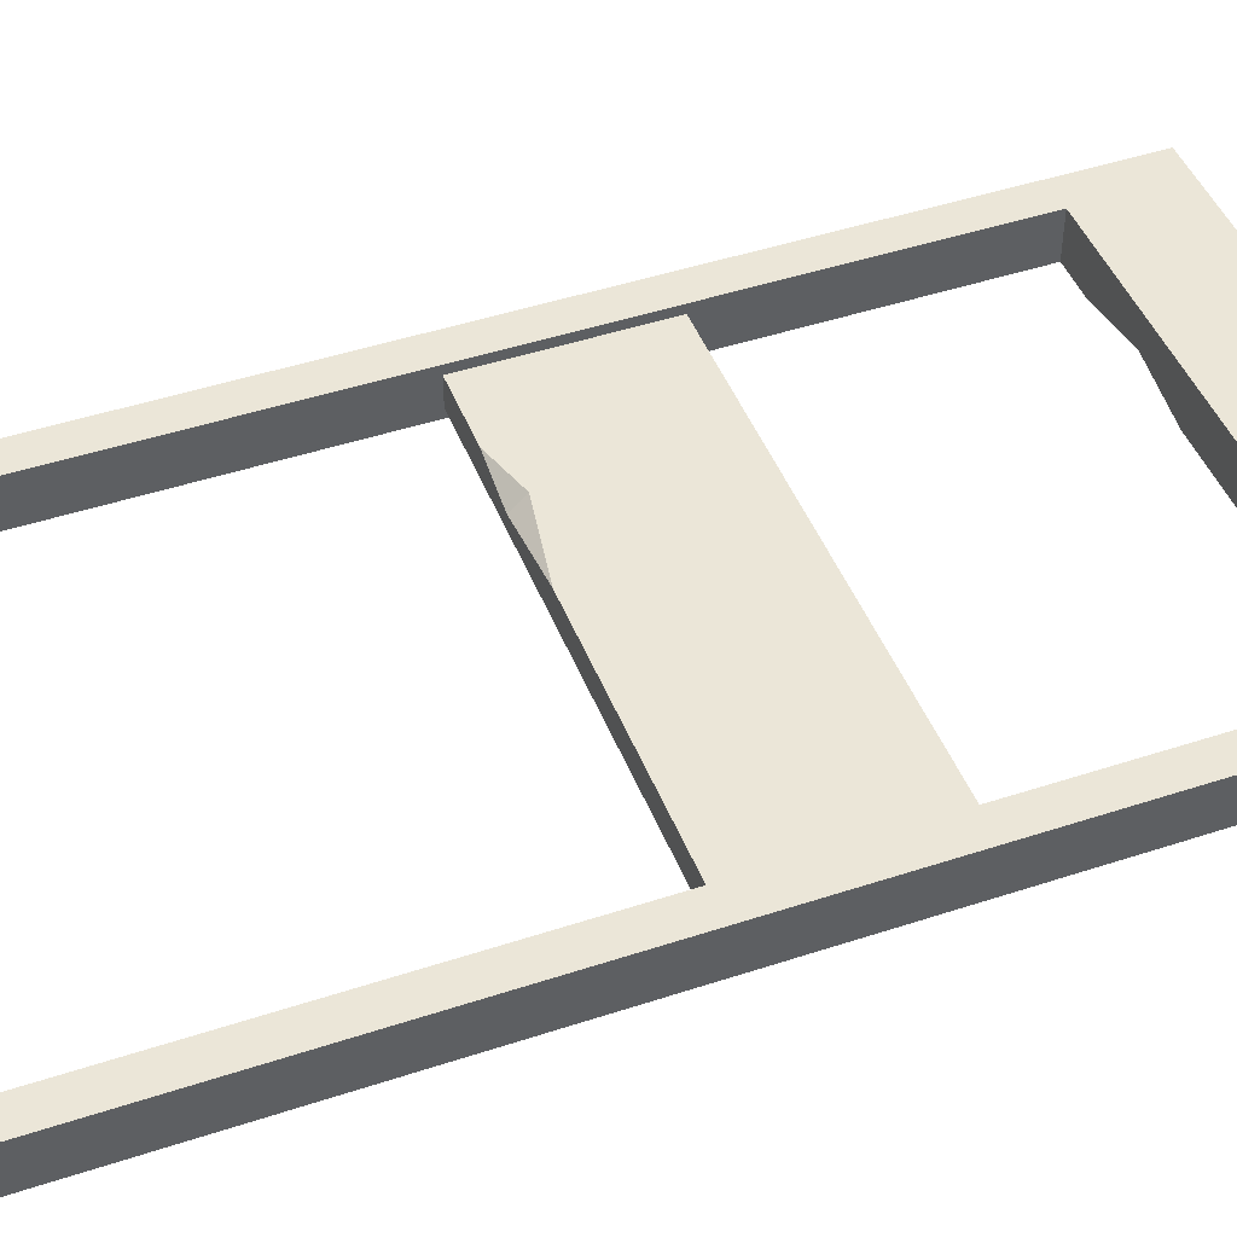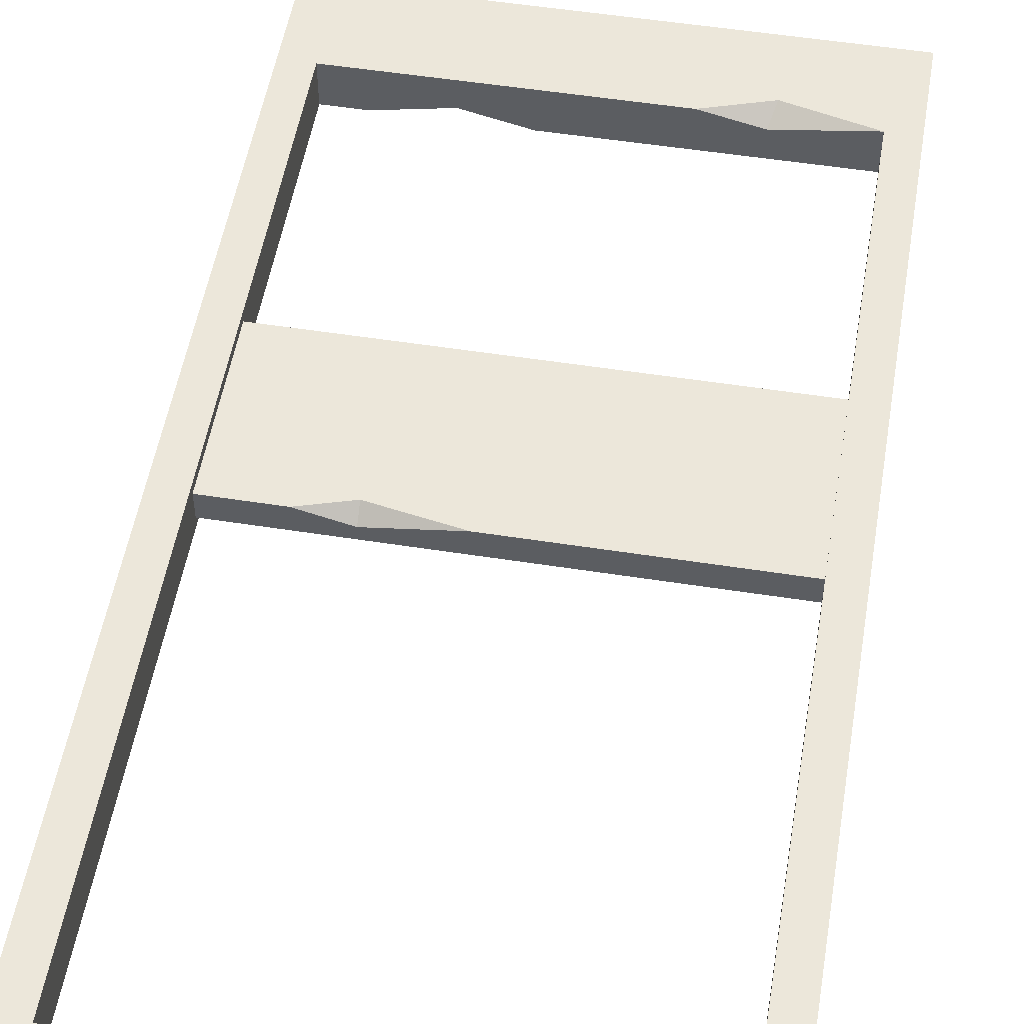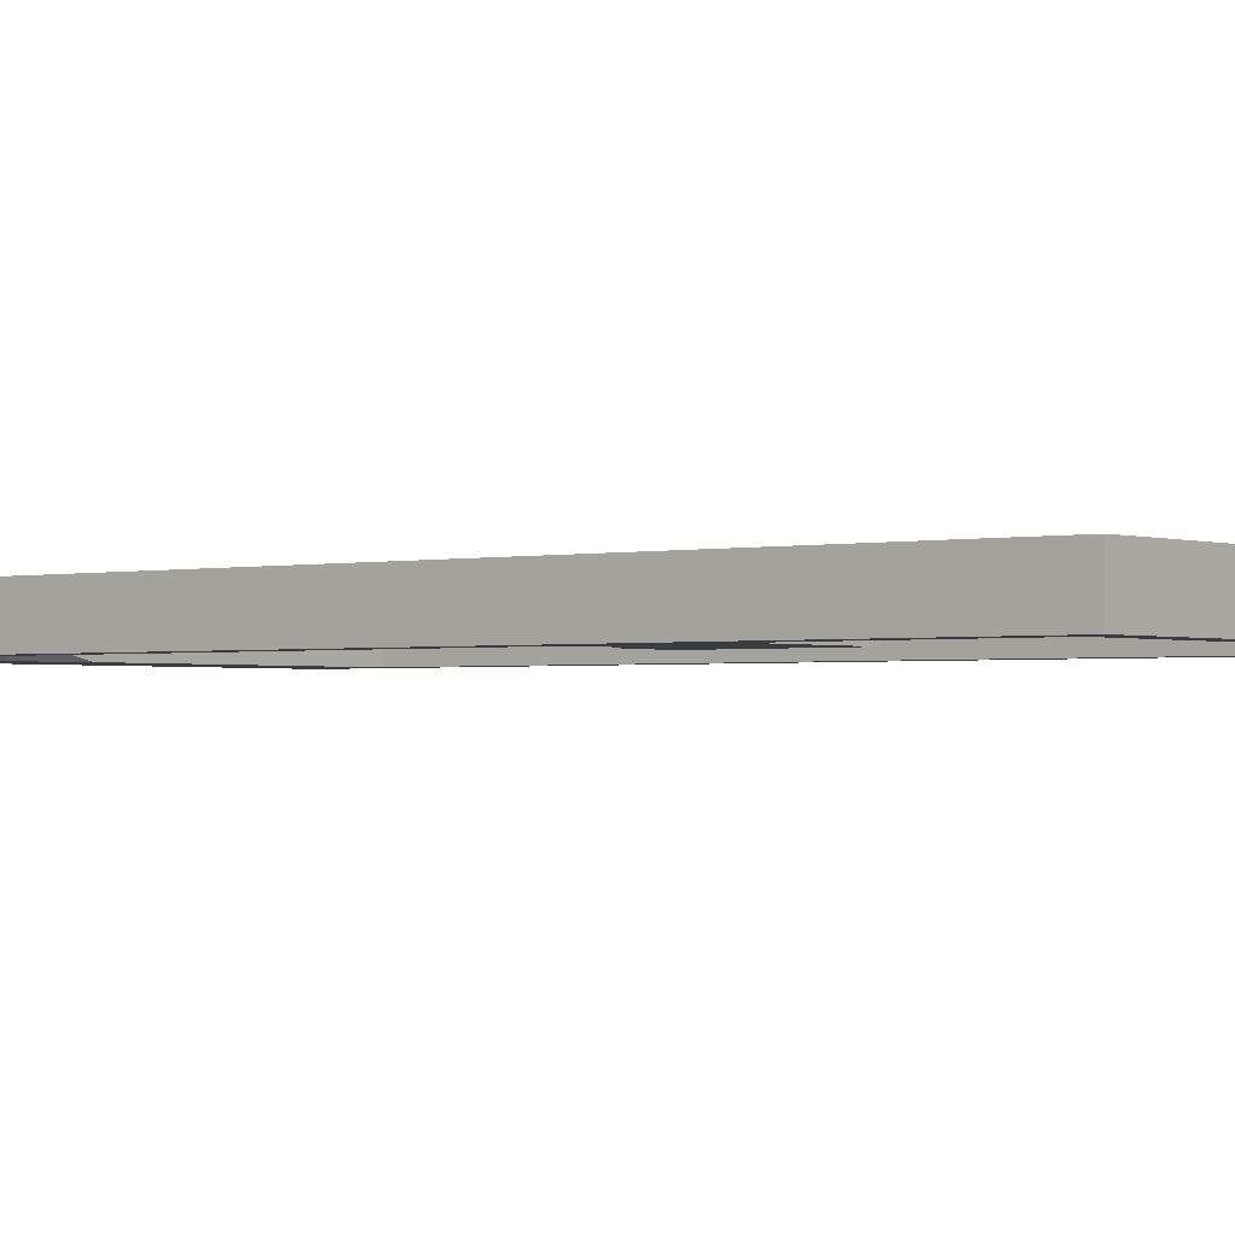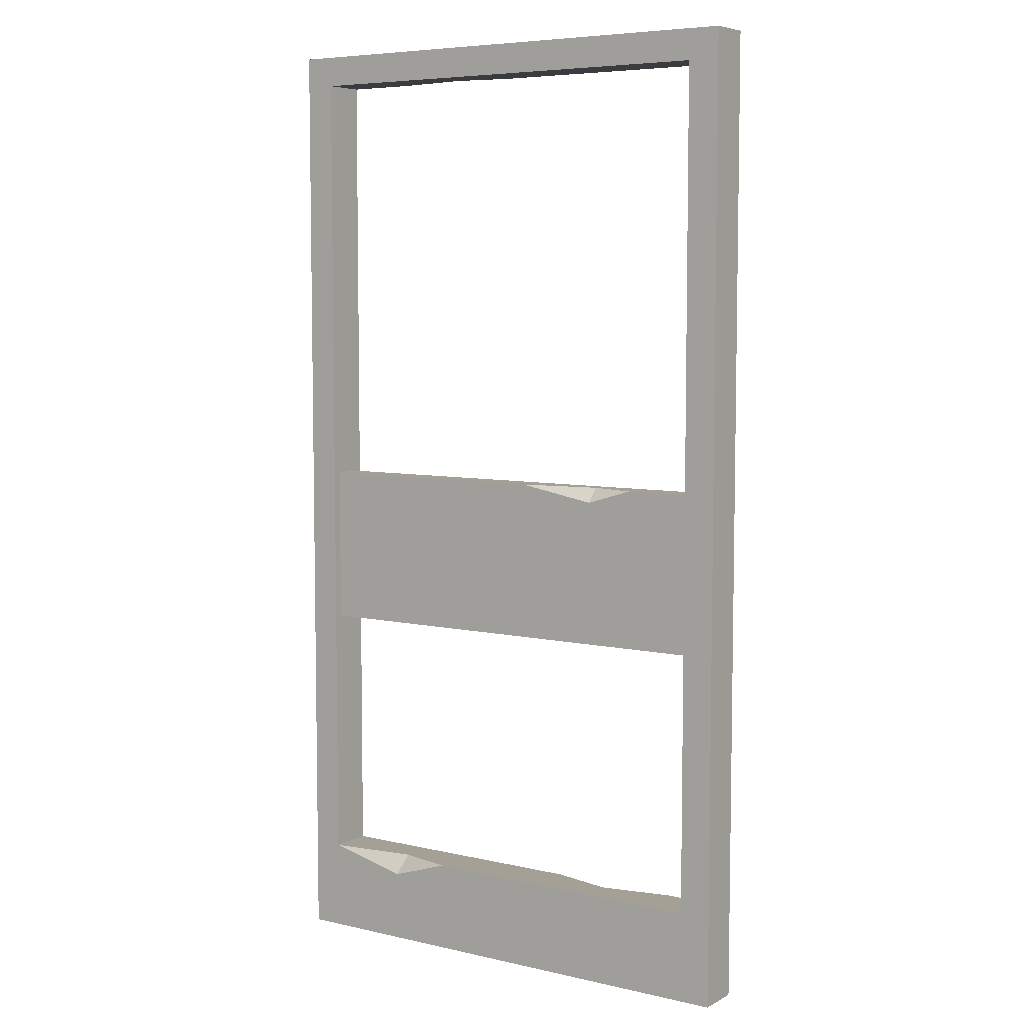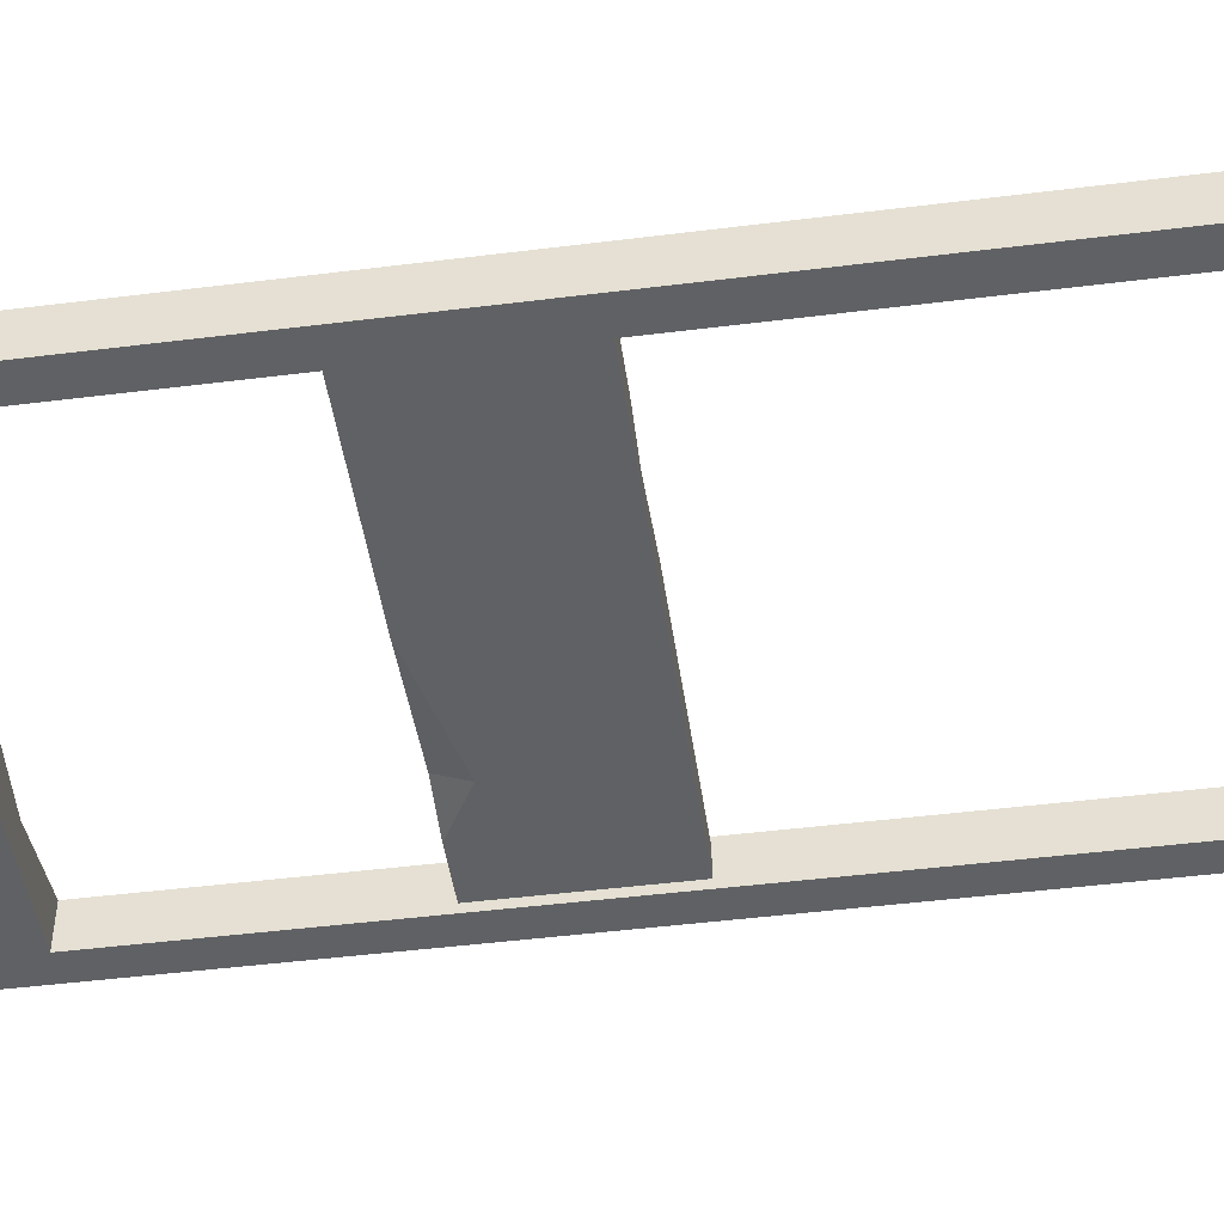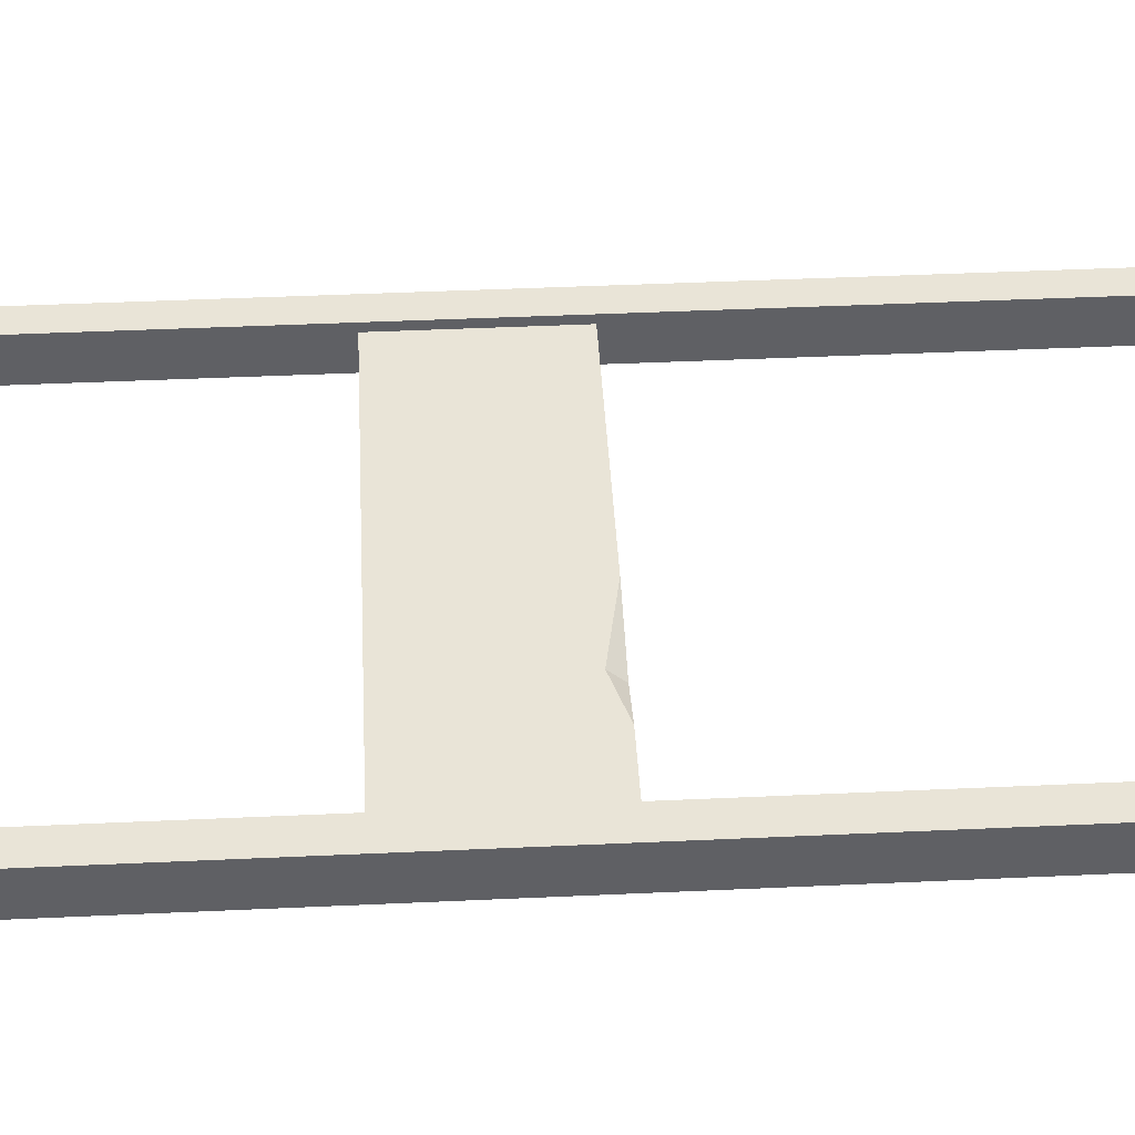
<metadata>
{"format":"obj","ext":"obj","renderer":"f3d","projection":"perspective","resolution":1024,"background":"white","views":[{"elev":45.8,"azim":-110.8,"up":"+Z"},{"elev":52.7,"azim":-170.4,"up":"+Z"},{"elev":-1.7,"azim":129.1,"up":"+Z"},{"elev":6.4,"azim":34.1,"up":"+Y"},{"elev":-46.8,"azim":98.1,"up":"+Z"},{"elev":43.9,"azim":86.9,"up":"+Z"}]}
</metadata>
<code>
g SM_Bld_Door_07
v 0.0714 0.213 0.0524
v 0.2789 0.213 0.02229
v 0.2655 0.1662 0.0524
v 0.8444 0.213 -0.01787
v 0.7005 0.213 -0.05133
v 0.841 0.1762 -0.05133
v 1.008 0.213 -0.05133
v 0.8444 0.213 -0.01787
v 0.841 0.1762 -0.05133
v 0.2789 0.213 0.02229
v 0.4094 0.213 0.0524
v 0.2655 0.1662 0.0524
v 0.6436 1.197 0.03232
v 0.831 1.197 0.00221
v 0.831 1.163 0.03232
v 0.831 1.197 0.00221
v 0.9414 1.197 0.03232
v 0.831 1.163 0.03232
v 0.5399 2.177 -0.05133
v 0.4127 2.211 -0.05133
v 0.4127 2.177 -0.02456
v 0.4127 2.211 -0.05133
v 0.232 2.177 -0.05133
v 0.4127 2.177 -0.02456
v 0.6135 0.822 -0.03125
v 0.319 0.8889 -0.03125
v 0.3224 0.822 -0.007829
v 0.319 0.8889 -0.03125
v 0.2019 0.822 -0.03125
v 0.3224 0.822 -0.007829
v 0.001137 -0.001137 -0.05133
v 0.001137 2.247 -0.05133
v 0.001137 2.247 0.0524
v 0.001137 -0.001137 0.0524
v 1.176 -0.001137 -0.05133
v 0.001137 -0.001137 -0.05133
v 0.001137 -0.001137 0.0524
v 1.176 -0.001137 0.0524
v 0.001137 2.247 -0.05133
v 1.176 2.247 -0.05133
v 1.176 2.247 0.0524
v 0.001137 2.247 0.0524
v 1.176 -0.001137 0.0524
v 1.176 2.247 0.0524
v 1.176 2.247 -0.05133
v 1.176 -0.001137 -0.05133
v 1.102 0.213 0.0524
v 0.4094 0.213 0.0524
v 0.2789 0.213 0.02229
v 0.8444 0.213 -0.01787
v 1.102 0.213 -0.05133
v 1.008 0.213 -0.05133
v 0.7005 0.213 -0.05133
v 0.0714 0.213 -0.05133
v 0.0714 0.213 0.0524
v 1.102 2.177 0.0524
v 1.102 2.177 -0.05133
v 0.5399 2.177 -0.05133
v 0.4127 2.177 -0.02456
v 0.0714 2.177 0.0524
v 0.0714 2.177 -0.05133
v 0.232 2.177 -0.05133
v 0.0714 1.197 -0.03125
v 0.0714 0.822 -0.03125
v 0.2019 0.822 -0.03125
v 0.319 0.8889 -0.03125
v 1.102 1.197 -0.03125
v 0.6135 0.822 -0.03125
v 1.102 0.822 -0.03125
v 1.042 0.8923 0.03232
v 0.1316 0.8923 0.03232
v 0.1316 1.127 0.03232
v 1.042 1.127 0.03232
v 1.102 0.822 0.03232
v 1.102 0.822 -0.03125
v 0.6135 0.822 -0.03125
v 0.3224 0.822 -0.007829
v 0.0714 0.822 0.03232
v 0.0714 0.822 -0.03125
v 0.2019 0.822 -0.03125
v 0.841 0.1762 -0.05133
v 0.7005 0.213 -0.05133
v 0.0714 0.213 -0.05133
v 0.001137 -0.001137 -0.05133
v 0.0714 2.177 -0.05133
v 1.176 -0.001137 -0.05133
v 1.008 0.213 -0.05133
v 1.102 0.213 -0.05133
v 0.001137 2.247 -0.05133
v 0.232 2.177 -0.05133
v 1.176 2.247 -0.05133
v 0.4127 2.211 -0.05133
v 1.102 2.177 -0.05133
v 0.5399 2.177 -0.05133
v 0.2655 0.1662 0.0524
v 0.4094 0.213 0.0524
v 1.102 0.213 0.0524
v 1.176 -0.001137 0.0524
v 1.102 2.177 0.0524
v 0.001137 -0.001137 0.0524
v 1.176 2.247 0.0524
v 0.0714 0.213 0.0524
v 0.0714 2.177 0.0524
v 0.001137 2.247 0.0524
v 1.102 1.197 0.03232
v 0.831 1.163 0.03232
v 0.9414 1.197 0.03232
v 1.042 1.127 0.03232
v 1.102 0.822 0.03232
v 1.042 0.8923 0.03232
v 0.0714 0.822 0.03232
v 0.1316 0.8923 0.03232
v 0.0714 1.197 0.03232
v 0.1316 1.127 0.03232
v 0.6436 1.197 0.03232
v 0.831 1.197 0.00221
v 0.6436 1.197 0.03232
v 0.0714 1.197 0.03232
v 0.0714 1.197 -0.03125
v 1.102 1.197 -0.03125
v 1.102 1.197 0.03232
v 0.9414 1.197 0.03232
v 0.0714 2.177 0.0524
v 0.0714 0.822 0.03232
v 0.0714 0.213 0.0524
v 0.0714 1.197 0.03232
v 0.0714 0.822 -0.03125
v 0.0714 2.177 -0.05133
v 0.0714 0.213 -0.05133
v 0.0714 1.197 -0.03125
v 1.102 0.213 0.0524
v 1.102 1.197 0.03232
v 1.102 2.177 0.0524
v 1.102 0.822 0.03232
v 1.102 1.197 -0.03125
v 1.102 0.213 -0.05133
v 1.102 2.177 -0.05133
v 1.102 0.822 -0.03125
g SM_Bld_Door_07_0
f 3 2 1
f 6 5 4
f 9 8 7
f 12 11 10
f 15 14 13
f 18 17 16
f 21 20 19
f 24 23 22
f 27 26 25
f 30 29 28
f 33 32 31
f 34 33 31
f 37 36 35
f 38 37 35
f 41 40 39
f 42 41 39
f 45 44 43
f 46 45 43
f 49 48 47
f 50 49 47
f 50 47 51
f 52 50 51
f 50 53 49
f 53 54 49
f 54 55 49
f 58 57 56
f 59 58 56
f 59 56 60
f 59 60 61
f 62 59 61
f 65 64 63
f 66 65 63
f 66 63 67
f 68 66 67
f 69 68 67
f 72 71 70
f 73 72 70
f 76 75 74
f 77 76 74
f 78 77 74
f 78 79 77
f 79 80 77
f 83 82 81
f 84 83 81
f 85 83 84
f 84 81 86
f 81 87 86
f 87 88 86
f 89 85 84
f 90 85 89
f 86 88 91
f 92 90 89
f 91 92 89
f 88 93 91
f 91 93 92
f 93 94 92
f 97 96 95
f 98 97 95
f 99 97 98
f 98 95 100
f 101 99 98
f 95 102 100
f 103 99 101
f 100 102 104
f 104 103 101
f 102 103 104
f 107 106 105
f 106 108 105
f 105 108 109
f 108 110 109
f 109 110 111
f 110 112 111
f 111 112 113
f 106 114 108
f 112 114 113
f 106 115 114
f 115 113 114
f 118 117 116
f 119 118 116
f 120 119 116
f 120 116 121
f 116 122 121
f 125 124 123
f 124 126 123
f 127 124 125
f 123 126 128
f 129 127 125
f 126 130 128
f 130 127 129
f 128 130 129
f 133 132 131
f 132 134 131
f 135 132 133
f 131 134 136
f 137 135 133
f 134 138 136
f 138 135 137
f 136 138 137

</code>
